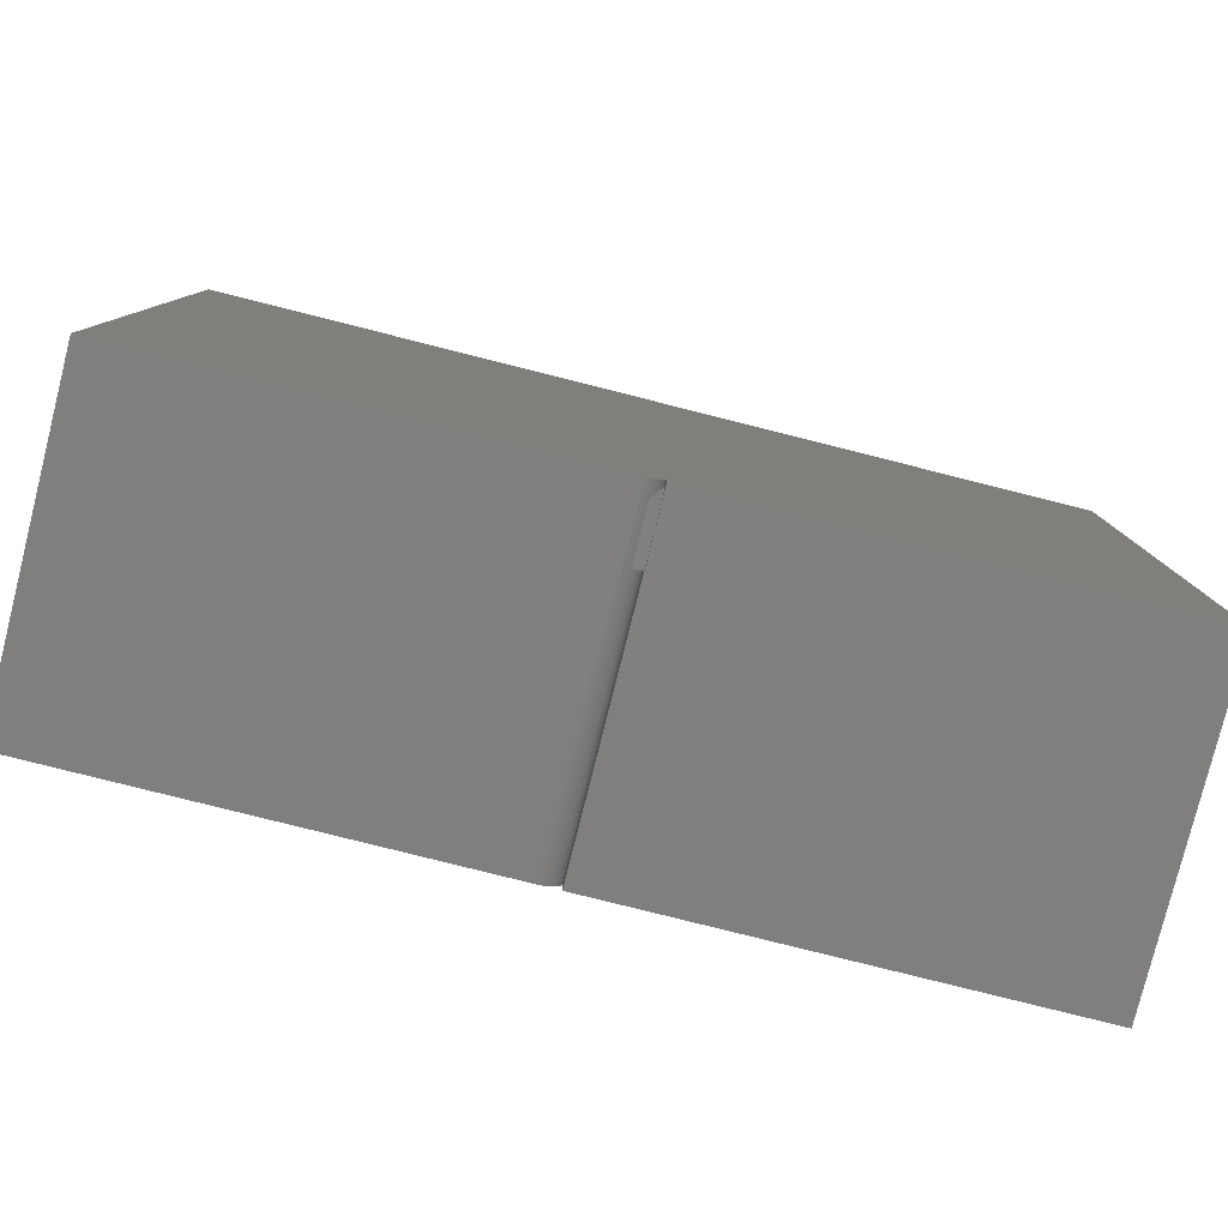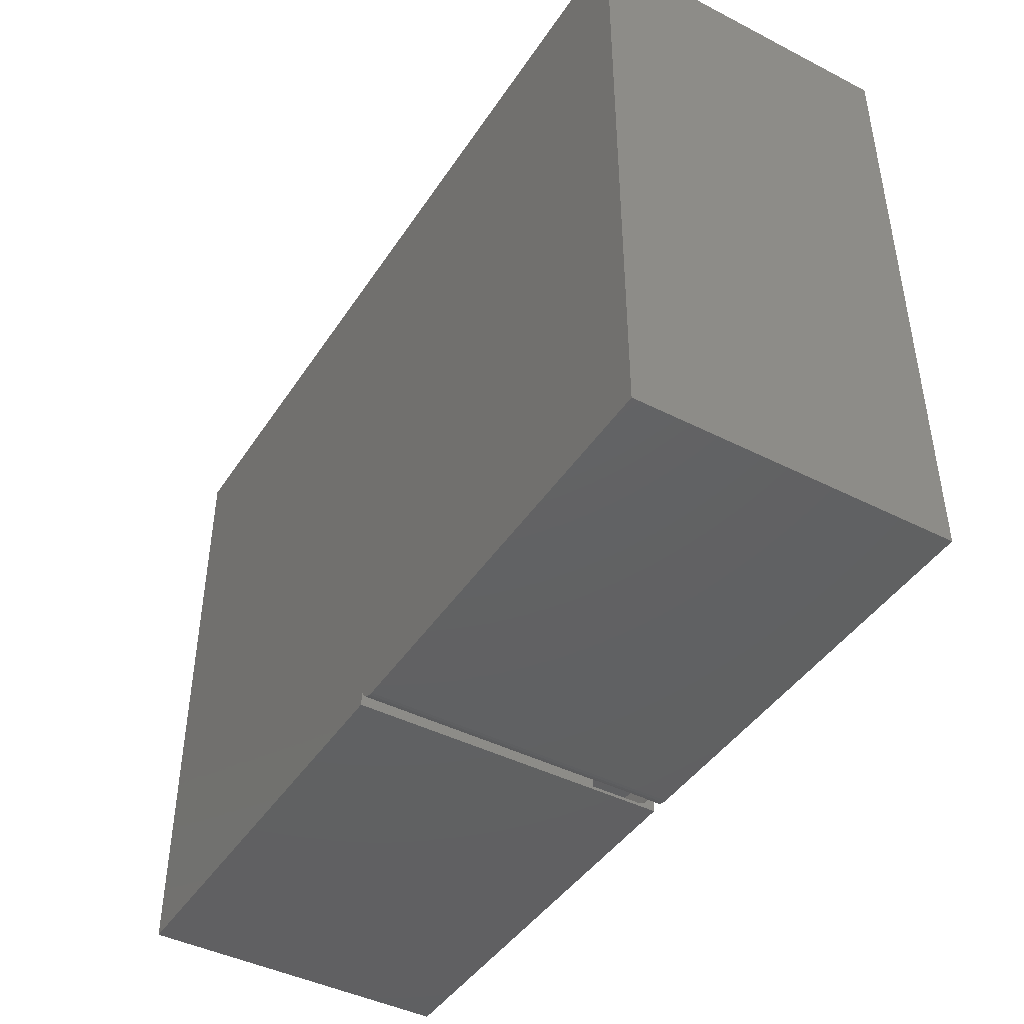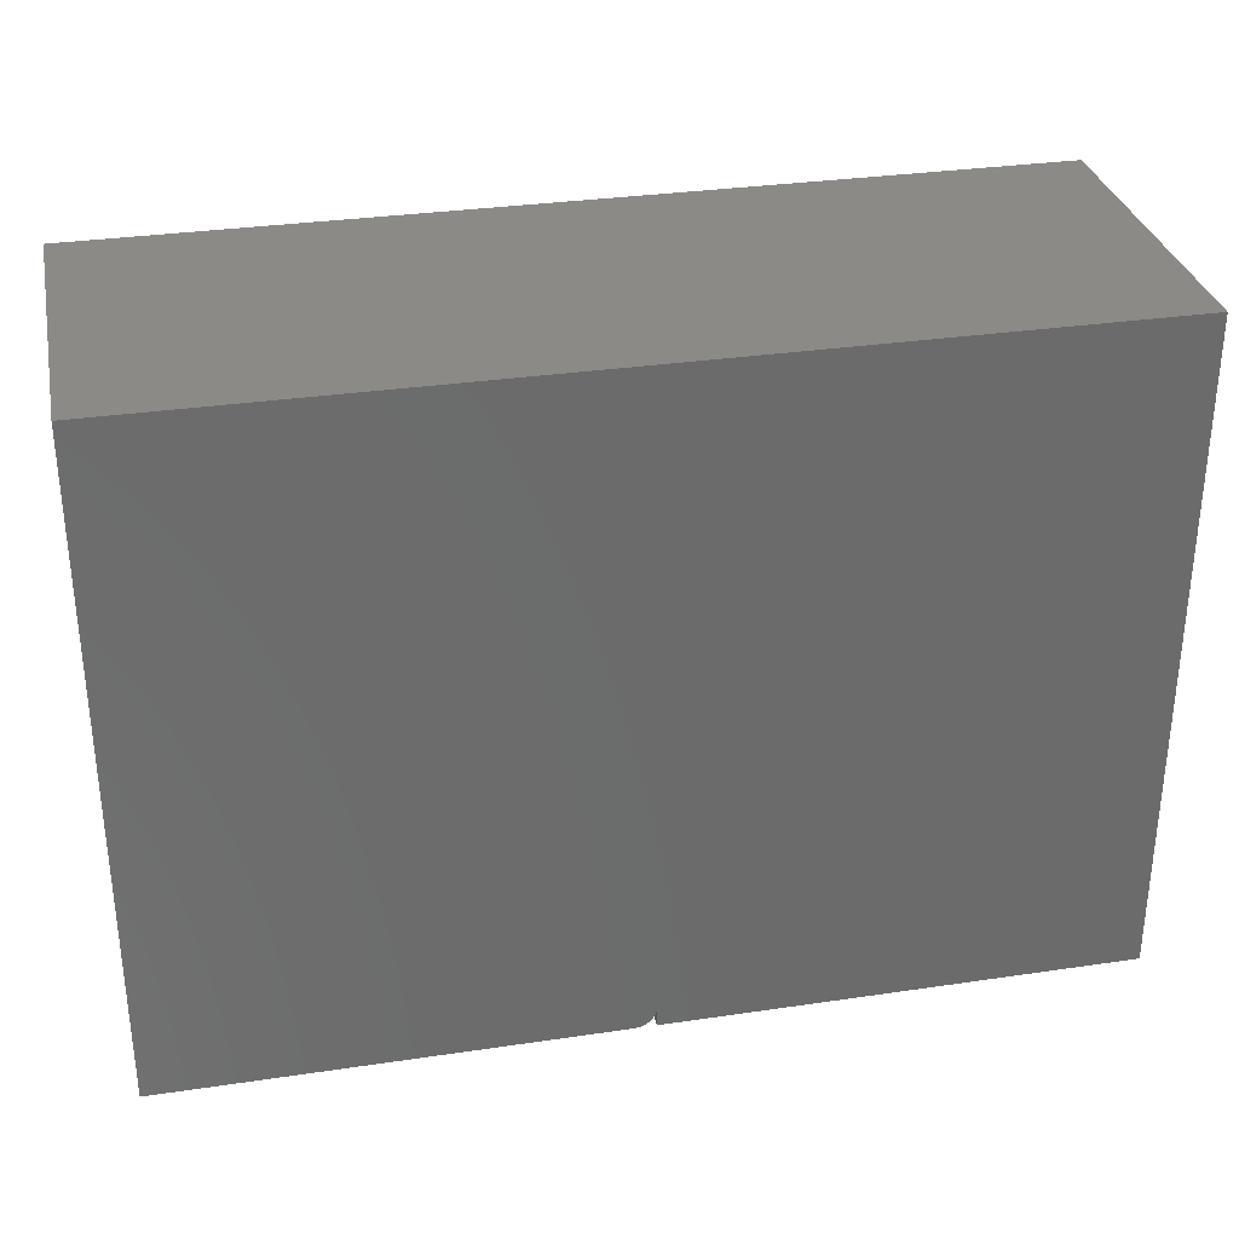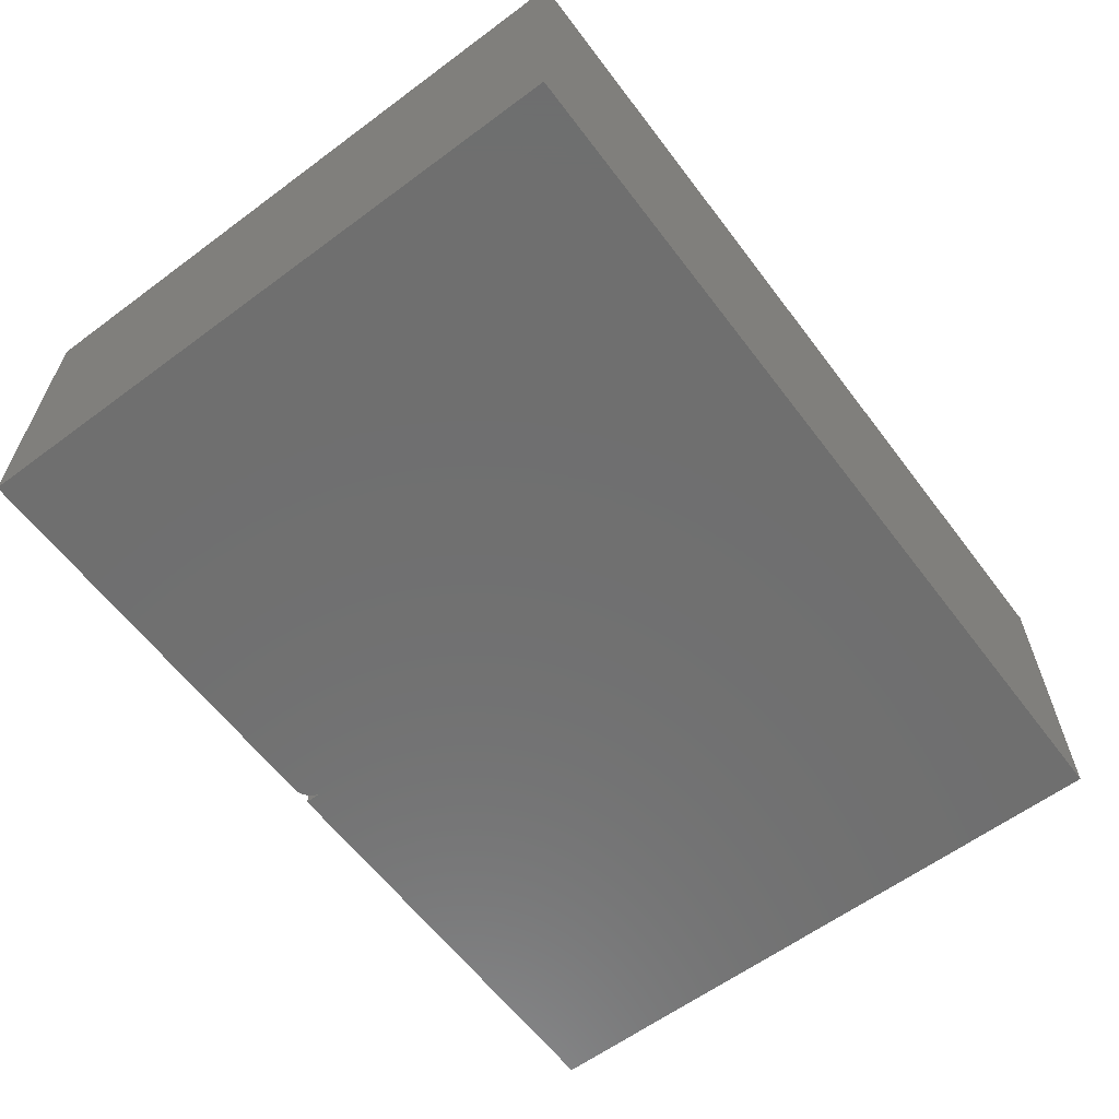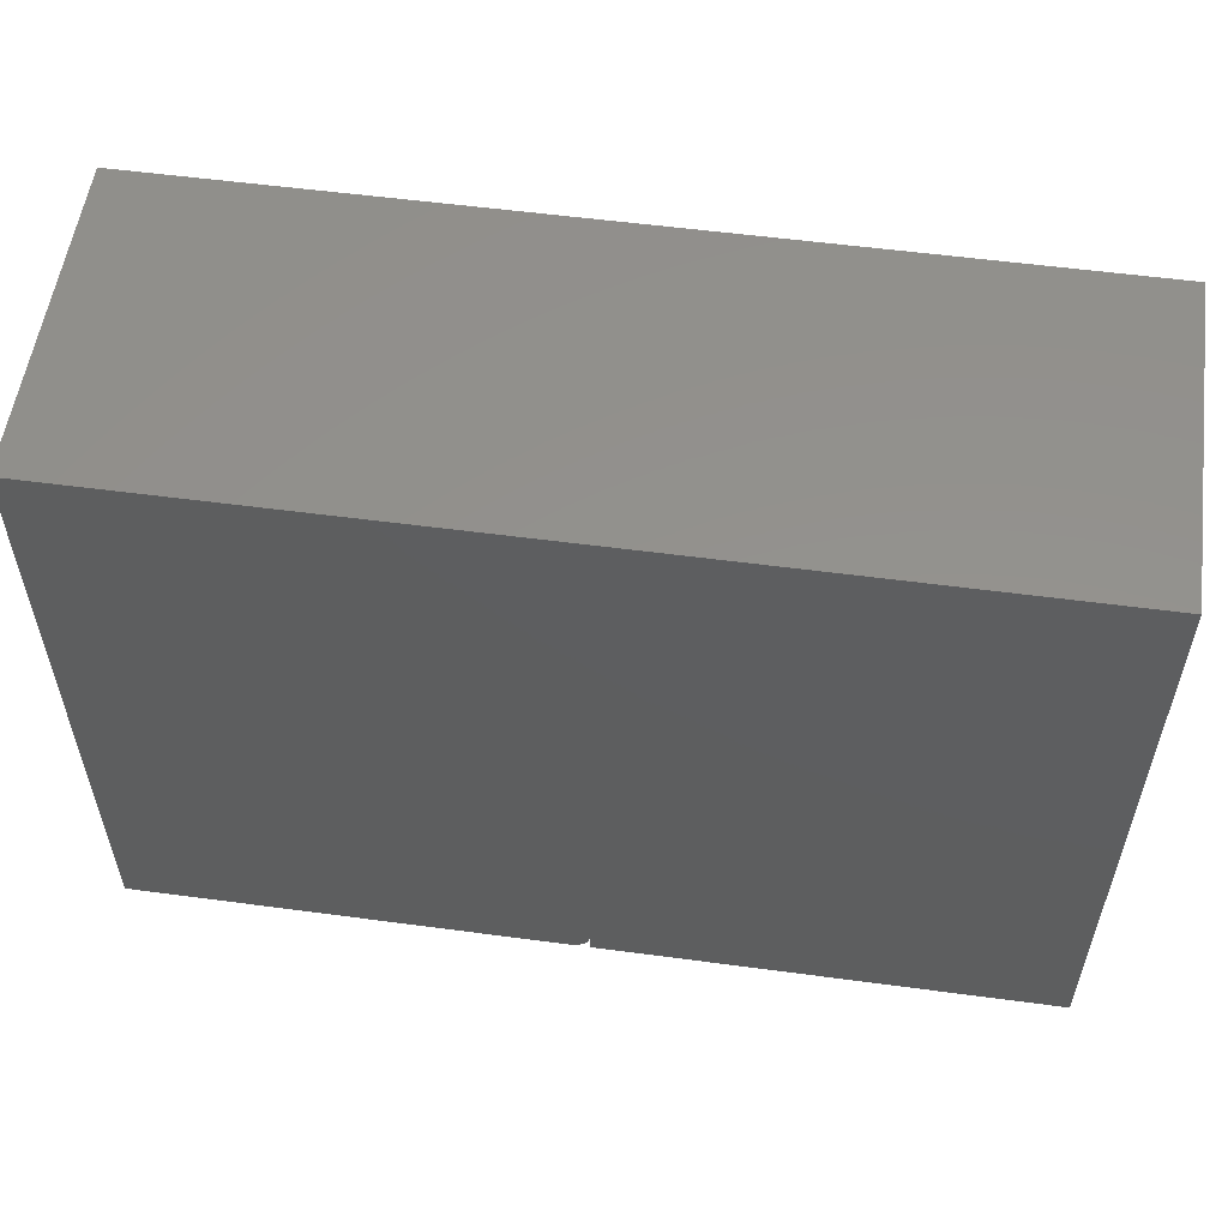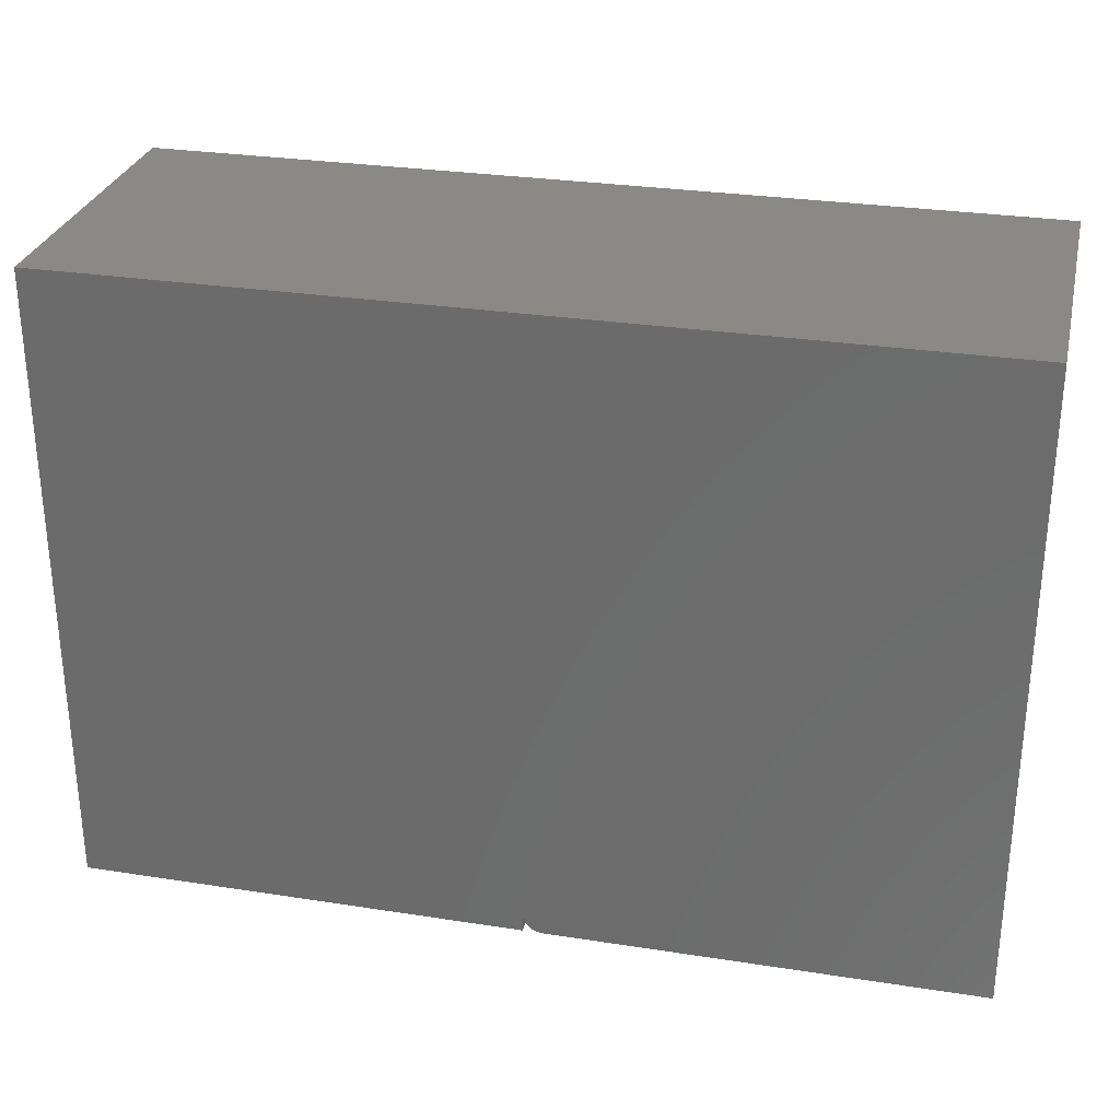
<metadata>
{"format":"stl","ext":"stl","renderer":"f3d","projection":"perspective","resolution":1024,"background":"white","views":[{"elev":-79.9,"azim":-14.1,"up":"+Z"},{"elev":-43.6,"azim":-121.0,"up":"+Z"},{"elev":31.8,"azim":-11.8,"up":"+Z"},{"elev":-61.2,"azim":-53.0,"up":"+Y"},{"elev":55.5,"azim":8.0,"up":"+Z"},{"elev":29.1,"azim":-167.0,"up":"+Z"}]}
</metadata>
<code>
# stl→obj: 95 verts, 182 faces
v 0.1108 0.01066 0.01601
v 0 0.00749 0.01453
v 0.1107 0.009775 0.01894
v 0 0.008419 0.01225
v 0.1108 0.01211 0.01331
v 0 0.009696 0.01014
v 0.1108 0.01912 0.007554
v 0 0.01525 0.005362
v 0.1108 0.01642 0.008999
v 0 0.01753 0.004415
v 0.1107 0.02205 0.006663
v 0 0.006931 0.01693
v -7.427e-18 0.006757 0.01927
v 0.1107 0.009475 0.02199
v 0 0.01316 0.006655
v 0 0.01129 0.008262
v 0.1108 0.01405 0.01094
v 0 0.01993 0.003837
v 0.1107 0.02509 0.006361
v 1.084e-18 0.02238 0.003644
v -0.147 0.003148 0.01567
v -0.1476 0.003148 0.0391
v 0.1101 0.009475 0.04542
v 5.551e-17 0.08177 0.003644
v 0.1092 0.08445 0.006325
v 0.1495 0.02605 0.01513
v 0.1473 0.08541 0.04633
v 0.1481 0.08541 0.01509
v 0.1496 0.0247 0.01525
v 0.1496 0.02338 0.0156
v 0.1496 0.02215 0.01618
v 0.1496 0.02103 0.01696
v 0.1496 0.02007 0.01792
v 0.1496 0.01929 0.01904
v 0.1496 0.01871 0.02027
v 0.1496 0.01836 0.02159
v 0.1495 0.01824 0.02294
v 0.1489 0.01824 0.04637
v -0.1494 0.07812 0.03905
v -0.001155 0.08175 0.01617
v -0.1484 0.07812 0
v -0.01134 0.08149 0.003366
v -0.009745 0.08153 0.004416
v -0.006924 0.0816 0.006805
v -0.004514 0.08166 0.009609
v -0.002575 0.08171 0.01276
v 0 0 0
v 0 0.3747 0
v 0 0 0.02344
v 0 0.006759 0.02344
v 0 0.3747 0.02344
v 0 0.08178 0.02344
v -0.00395 0.3747 0.01042
v -0.001784 0.3747 0.01447
v -0.0004503 0.3747 0.01887
v -0.01042 0 0.00395
v -0.0101 0.01729 0.004163
v -0.008817 0.01509 0.005119
v -0.007319 0.01305 0.006422
v -0.006865 0 0.006865
v -0.005758 0.01122 0.008051
v -0.004255 0.00964 0.009971
v -0.00395 0 0.01042
v -0.002906 0.008371 0.01213
v -0.001779 0.007449 0.01448
v -0.001784 0 0.01447
v -0.0009174 0.006904 0.01694
v -0.0004503 0 0.01887
v -0.01134 0.0221 0.003366
v -0.01447 0 0.001784
v -0.01447 0.3747 0.001784
v -0.01042 0.3747 0.00395
v -0.01101 0.01965 0.003568
v -0.02344 0 0
v -0.02344 0.3747 0
v -0.01887 0 0.0004503
v -0.01887 0.3747 0.0004503
v -0.006865 0.3747 0.006865
v -0.0002898 0.08177 0.01976
v -0.147 0.01877 3.576e-05
v -0.1469 0.003448 0.01262
v -0.1469 0.004337 0.009687
v -0.1469 0.01279 0.001228
v -0.1469 0.01572 0.0003377
v -0.1468 0.00578 0.006986
v -0.1468 0.007723 0.004617
v -0.1468 0.01009 0.002673
v -0.5234 0 0
v -0.5234 0.3747 0
v -0.5234 0.3747 0.75
v -0.5234 0 0.75
v 0.5234 0 0.75
v 0.5234 0 0
v 0.5234 0.3747 0.75
v 0.5234 0.3747 0
f 1 2 3
f 1 4 2
f 4 1 5
f 6 4 5
f 7 8 9
f 7 10 8
f 10 7 11
f 2 12 3
f 3 12 13
f 3 13 14
f 8 15 9
f 9 15 16
f 9 16 17
f 17 16 6
f 17 6 5
f 10 11 18
f 18 11 19
f 18 19 20
f 21 22 13
f 13 22 23
f 13 23 14
f 24 20 25
f 25 20 19
f 26 27 28
f 29 30 31
f 29 31 32
f 29 32 33
f 29 33 34
f 29 34 35
f 29 35 36
f 29 36 37
f 38 27 26
f 38 26 29
f 38 29 37
f 39 27 22
f 22 27 38
f 22 38 23
f 25 40 24
f 39 41 42
f 39 42 43
f 39 43 44
f 39 44 45
f 39 45 46
f 39 46 40
f 27 39 40
f 27 40 25
f 27 25 28
f 37 14 38
f 38 14 23
f 26 28 19
f 19 28 25
f 37 36 14
f 36 3 14
f 19 11 26
f 11 29 26
f 11 7 30
f 29 11 30
f 7 9 31
f 30 7 31
f 9 17 32
f 31 9 32
f 17 5 33
f 32 17 33
f 5 1 34
f 33 5 34
f 1 3 35
f 34 1 35
f 35 3 36
f 47 2 4
f 47 4 6
f 47 6 16
f 47 16 15
f 47 15 8
f 47 8 10
f 47 10 18
f 47 18 20
f 47 20 24
f 47 24 48
f 49 50 13
f 49 13 12
f 49 12 2
f 49 2 47
f 51 48 52
f 52 48 24
f 53 54 46
f 46 54 40
f 40 54 55
f 56 57 58
f 56 58 59
f 56 59 60
f 60 59 61
f 60 61 62
f 60 62 63
f 63 62 64
f 63 64 65
f 63 65 66
f 66 65 67
f 13 50 49
f 13 49 68
f 13 68 66
f 13 66 67
f 42 69 70
f 42 70 71
f 42 71 72
f 42 72 43
f 70 69 73
f 70 73 57
f 70 57 56
f 74 75 76
f 76 75 77
f 76 77 70
f 70 77 71
f 43 72 44
f 44 72 78
f 44 78 45
f 45 78 53
f 45 53 46
f 51 52 55
f 55 52 79
f 55 79 40
f 41 80 42
f 42 80 69
f 21 81 82
f 39 22 83
f 39 83 84
f 39 84 80
f 39 80 41
f 22 21 82
f 22 82 85
f 22 85 86
f 22 86 87
f 22 87 83
f 65 82 81
f 65 64 82
f 85 82 64
f 62 85 64
f 86 85 62
f 61 86 62
f 87 86 61
f 59 87 61
f 87 59 58
f 58 83 87
f 57 83 58
f 84 83 57
f 65 81 67
f 67 81 21
f 67 21 13
f 57 73 84
f 84 73 69
f 84 69 80
f 88 89 74
f 74 89 75
f 89 88 90
f 90 88 91
f 74 70 88
f 74 76 70
f 91 88 70
f 91 70 56
f 91 56 60
f 91 60 63
f 91 63 66
f 91 66 68
f 91 68 92
f 68 47 92
f 92 47 93
f 91 92 90
f 90 92 94
f 90 94 55
f 90 55 54
f 90 54 53
f 90 53 78
f 90 78 72
f 90 72 71
f 90 71 77
f 90 77 75
f 90 75 89
f 95 48 94
f 94 48 55
f 93 95 92
f 92 95 94
f 47 48 93
f 93 48 95

</code>
